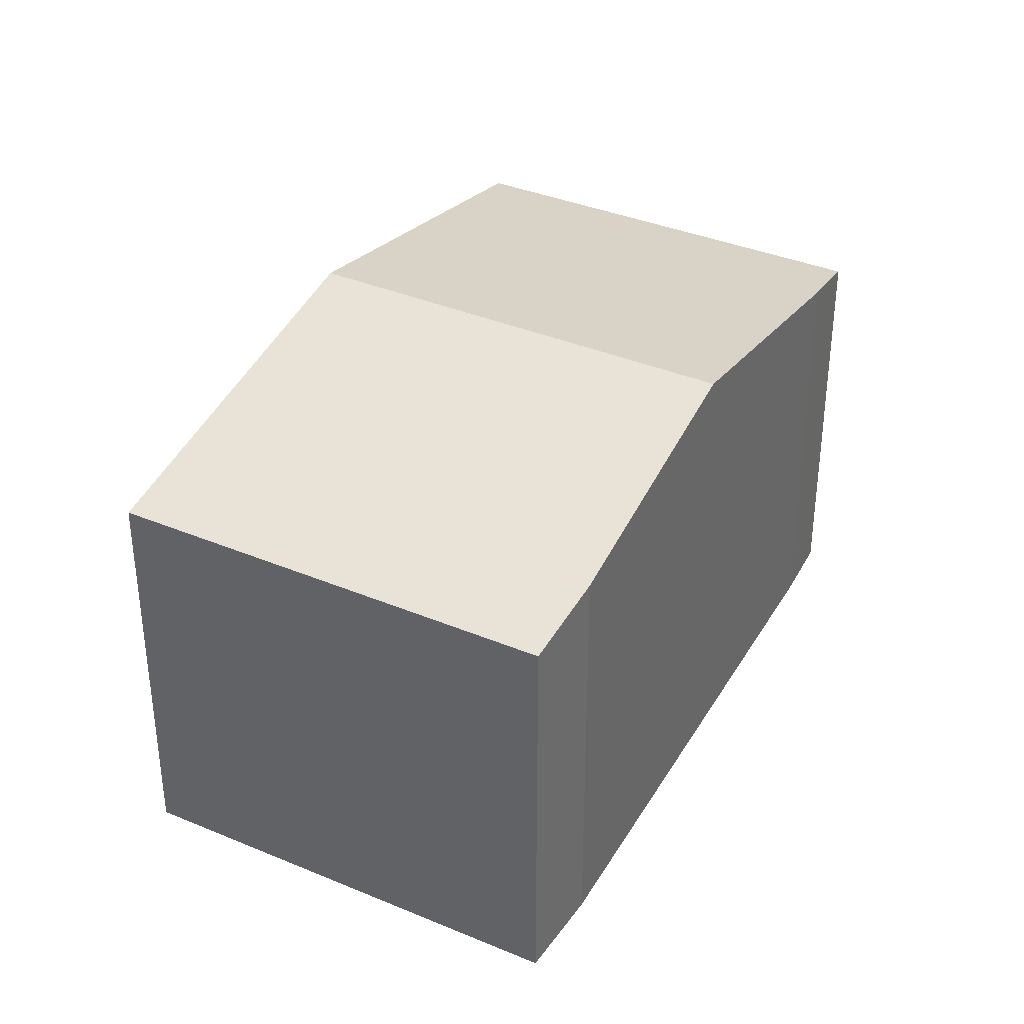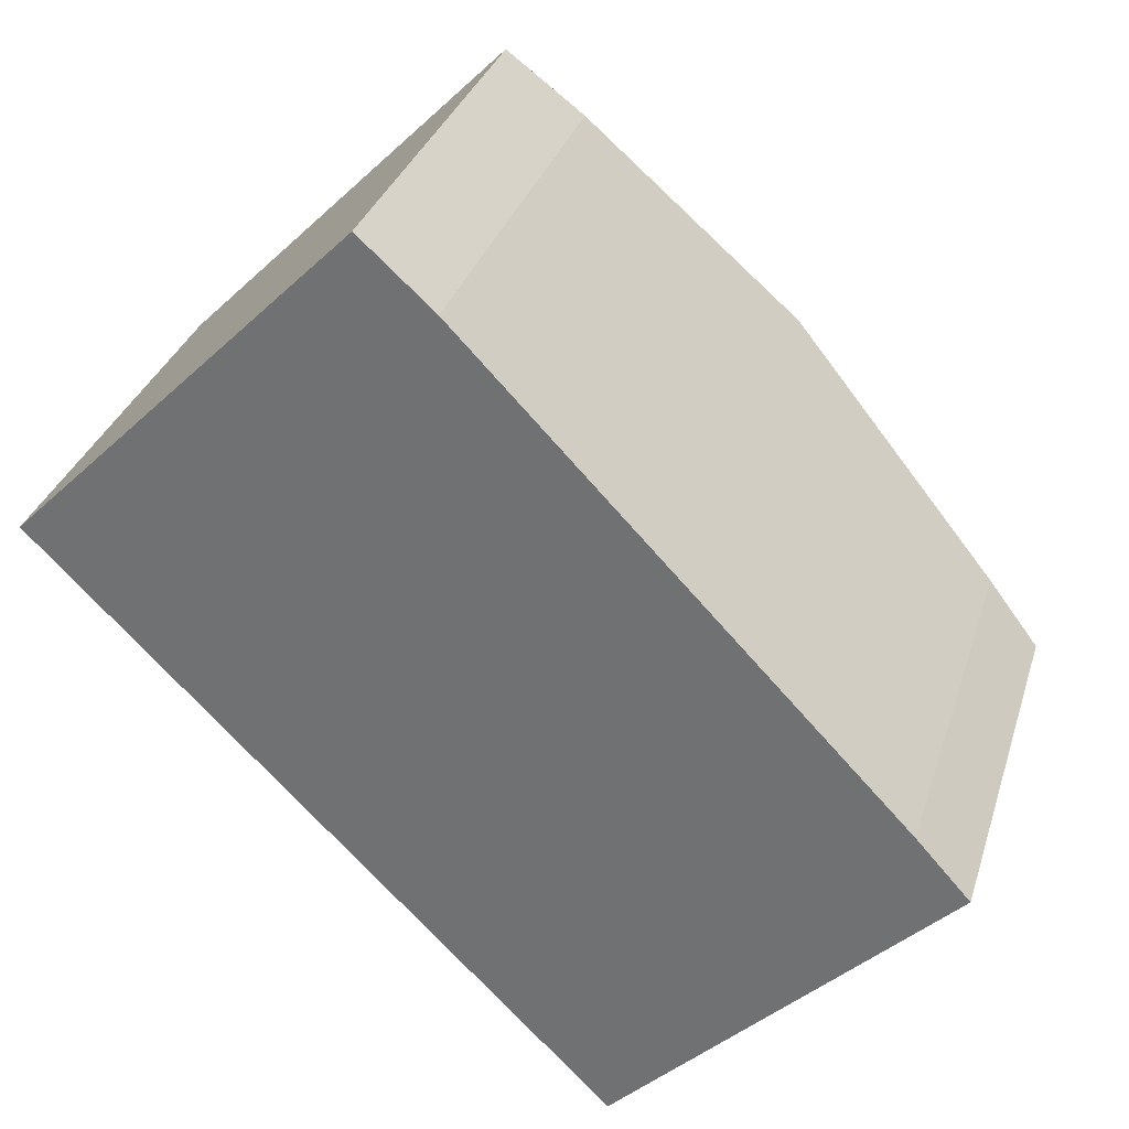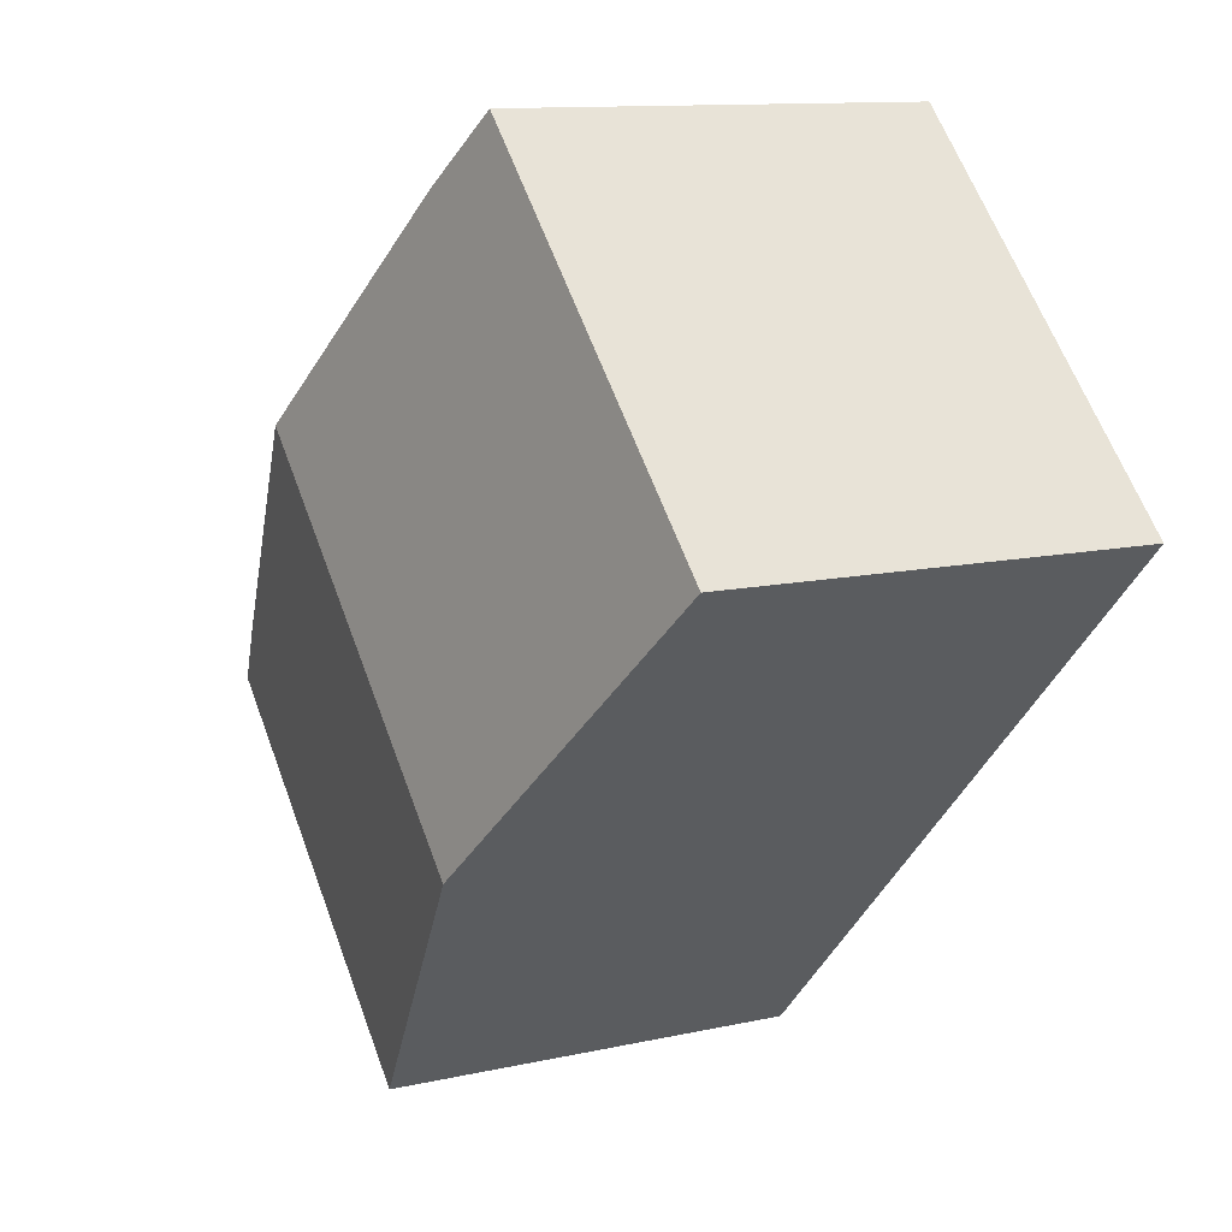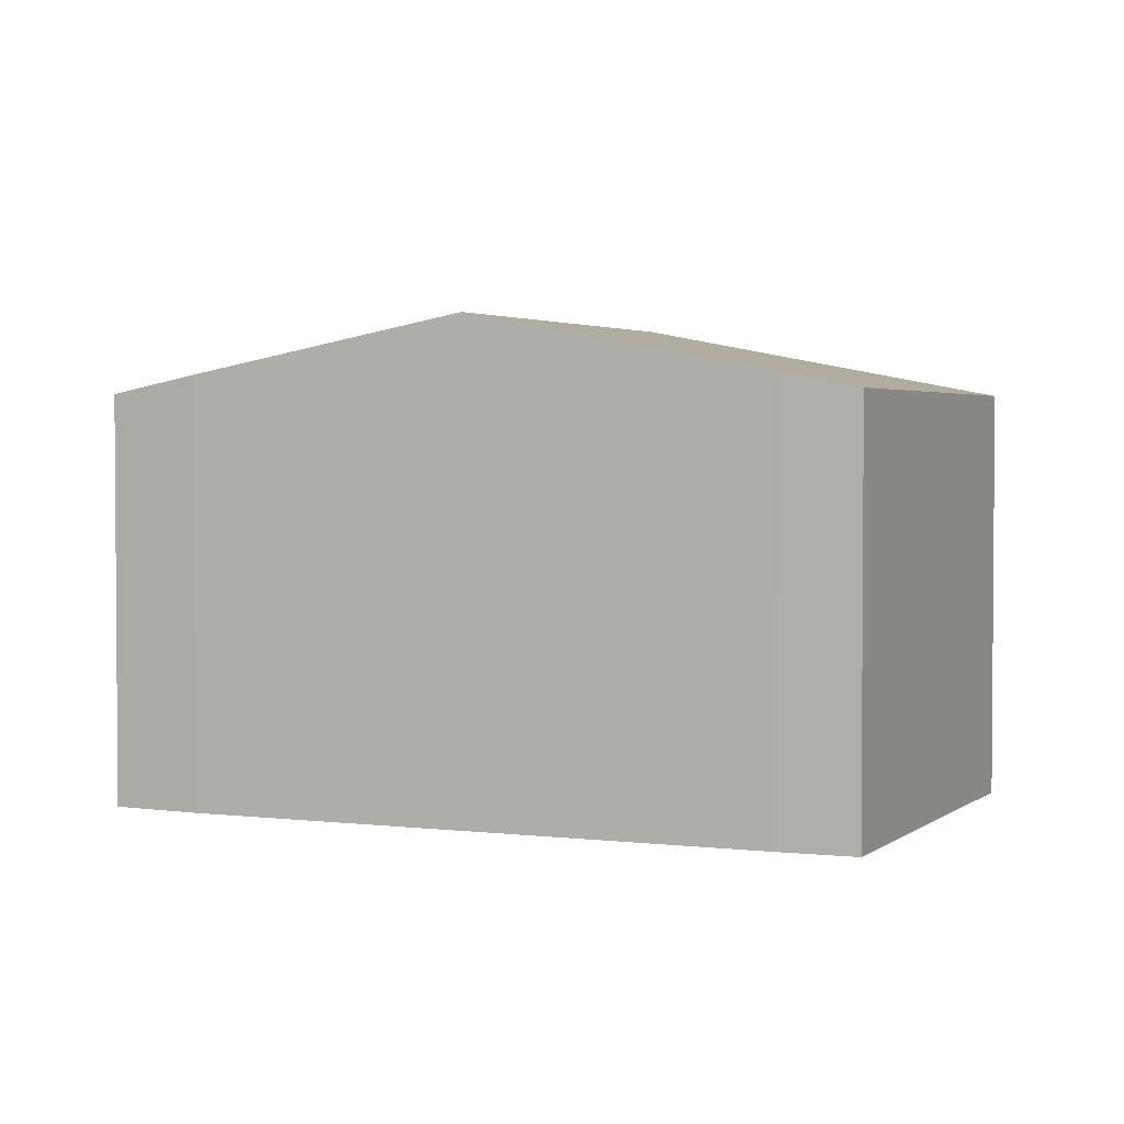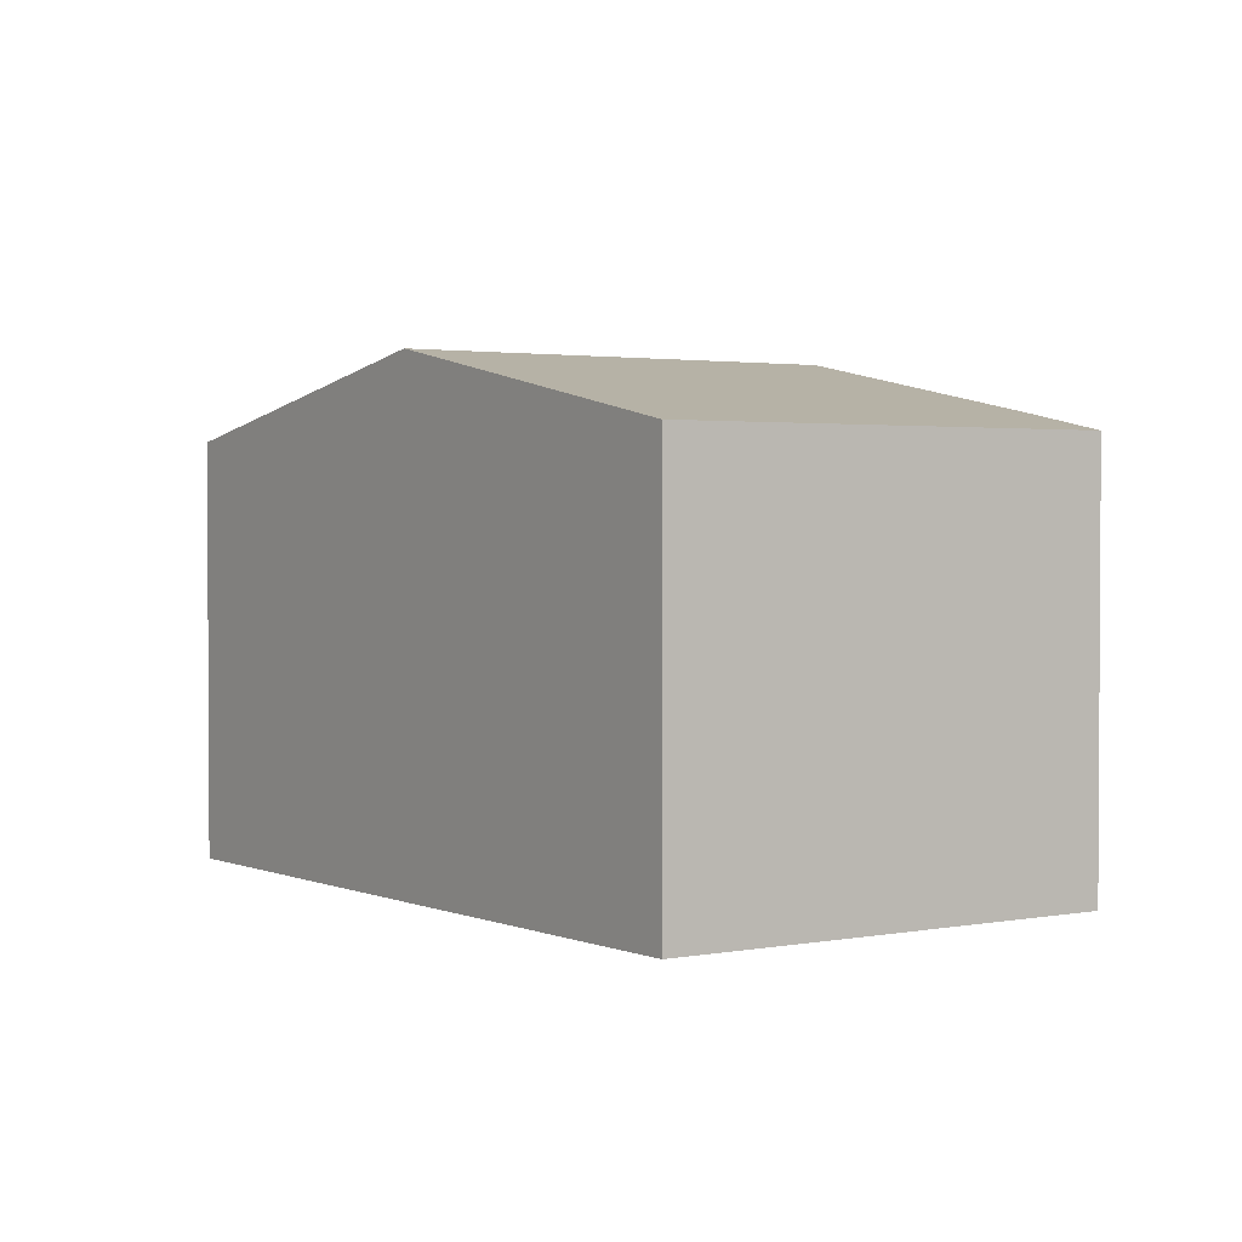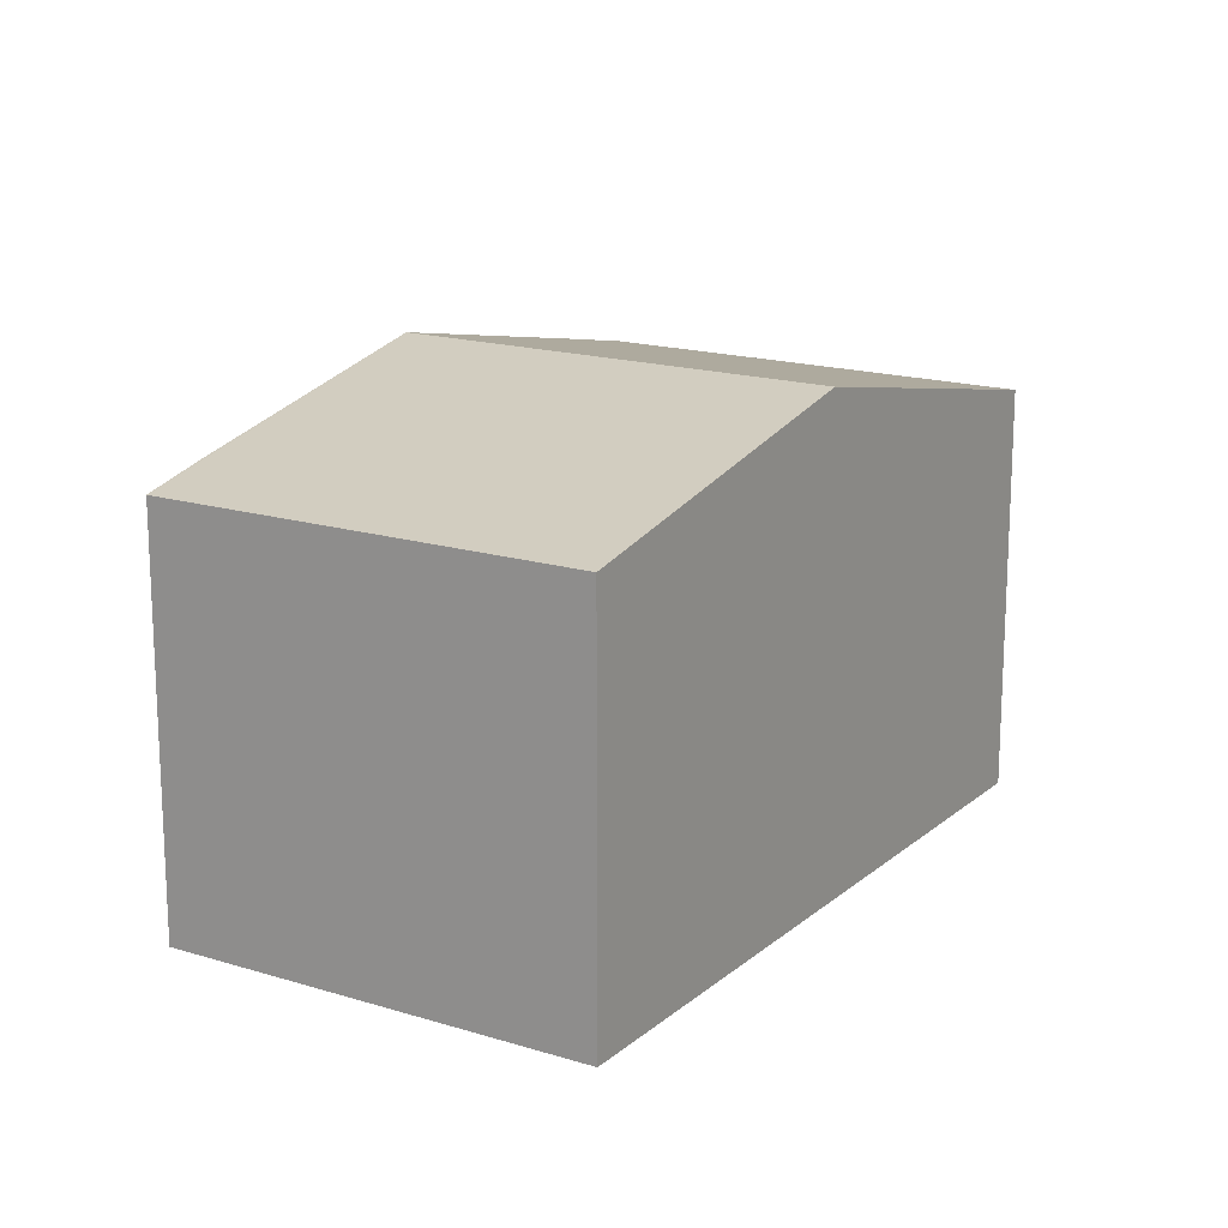
<metadata>
{"format":"obj","ext":"obj","renderer":"f3d","projection":"perspective","resolution":1024,"background":"white","views":[{"elev":36.8,"azim":-16.6,"up":"+Y"},{"elev":31.7,"azim":16.1,"up":"+Z"},{"elev":11.4,"azim":-118.9,"up":"+Z"},{"elev":2.7,"azim":69.6,"up":"+Y"},{"elev":2.1,"azim":-79.8,"up":"+Y"},{"elev":16.9,"azim":167.2,"up":"+Y"}]}
</metadata>
<code>
v  2.199 3.928 -2.208
v  6.961 3.333 -1.858
v  4.391 3.336 -4.408
v  4.82 3.928 0.423
v  6.546 3.451 -1.392
v  2.633 3.335 2.642
v  0 3.335 2.042e-16
v  3.203 3.481 2.123
v  3.203 -1.3e-16 2.123
v  6.546 8.524e-17 -1.392
v  4.82 -2.59e-17 0.423
v  6.961 1.138e-16 -1.858
v  2.633 -1.618e-16 2.642
v  4.391 2.699e-16 -4.408
v  2.199 1.352e-16 -2.208
v  0 0 0
g defaultobject
f 1 2 3
f 2 1 4
f 2 4 5
f 6 1 7
f 1 6 4
f 4 6 8
f 9 4 8
f 4 9 5
f 5 9 10
f 10 9 11
f 10 2 5
f 2 10 12
f 6 9 8
f 9 6 13
f 2 14 3
f 14 2 12
f 14 1 3
f 1 14 7
f 7 14 15
f 7 15 16
f 16 6 7
f 6 16 13
f 12 15 14
f 15 12 10
f 15 10 11
f 15 11 16
f 16 11 9
f 16 9 13

</code>
